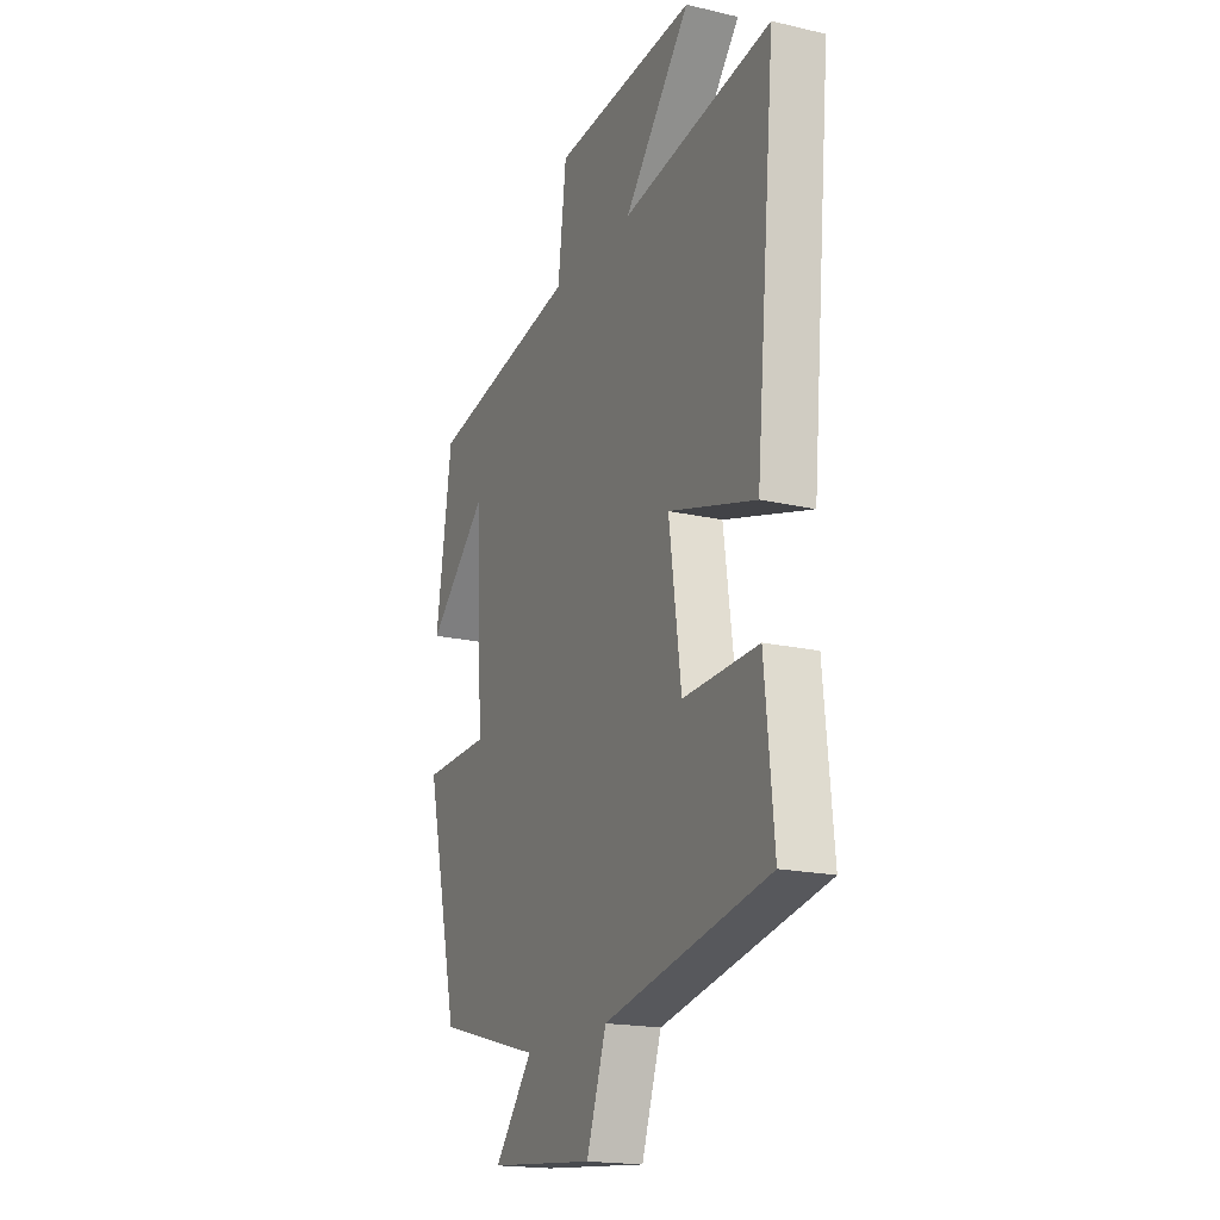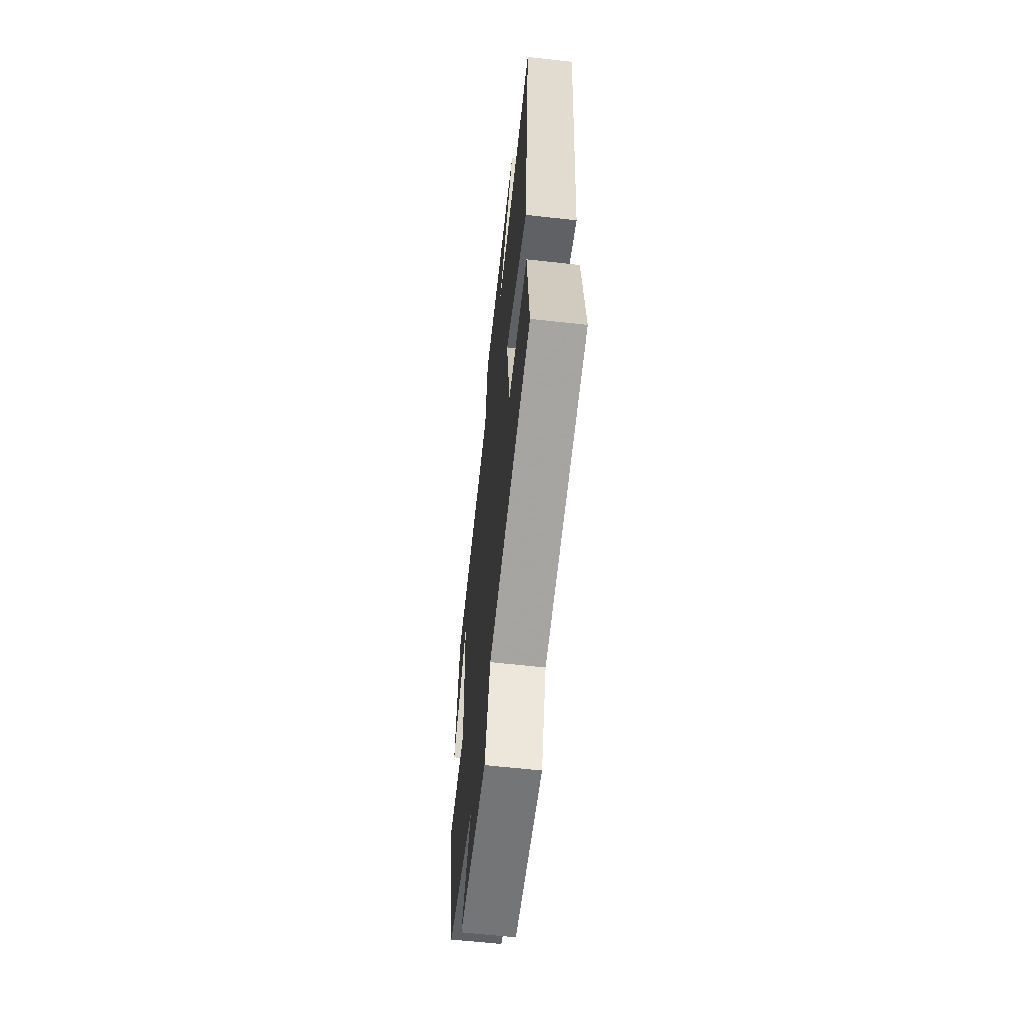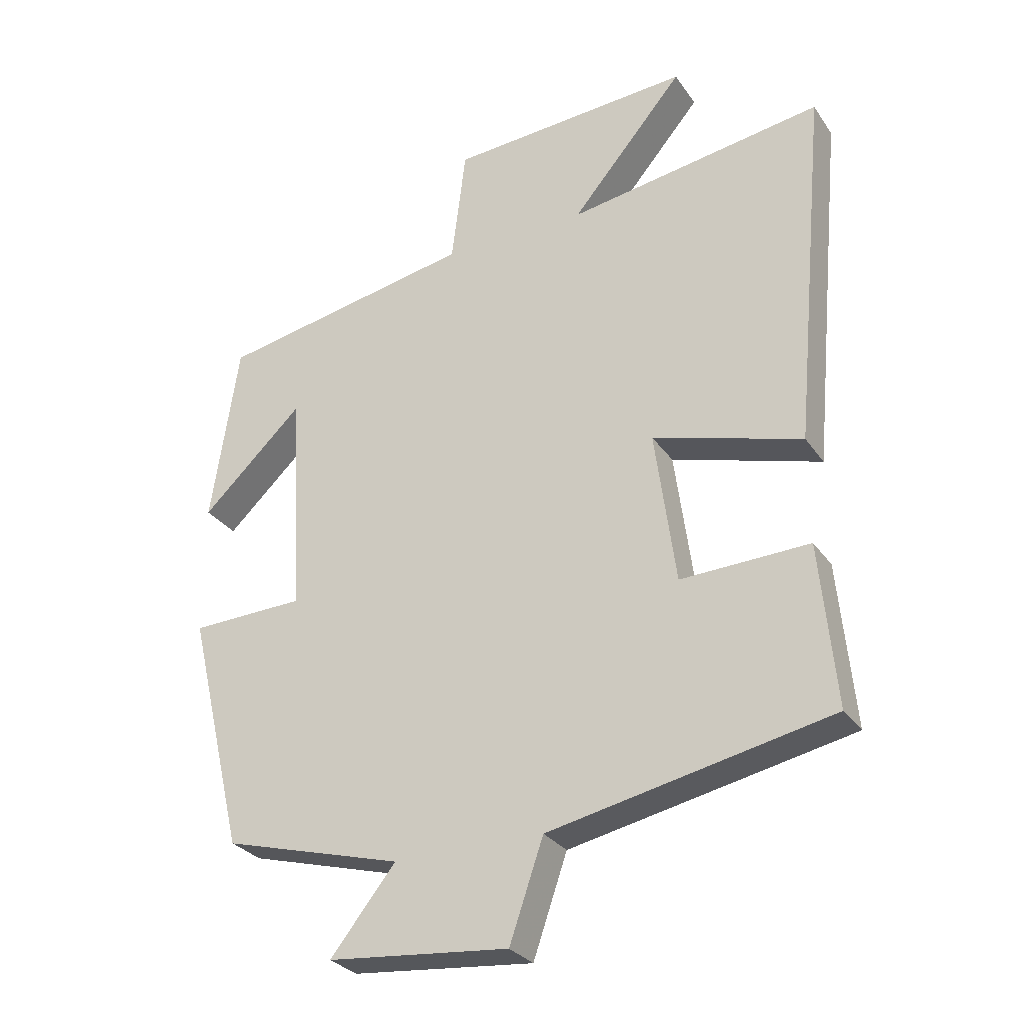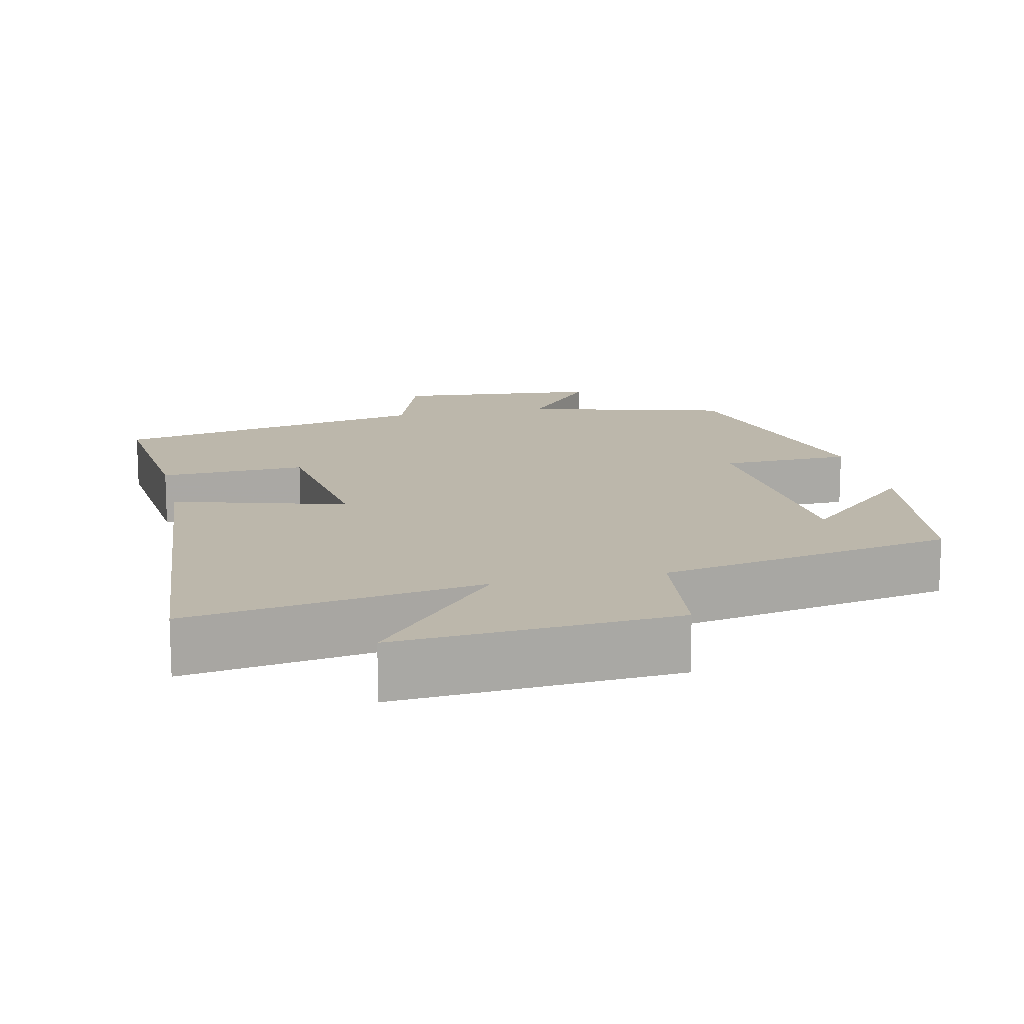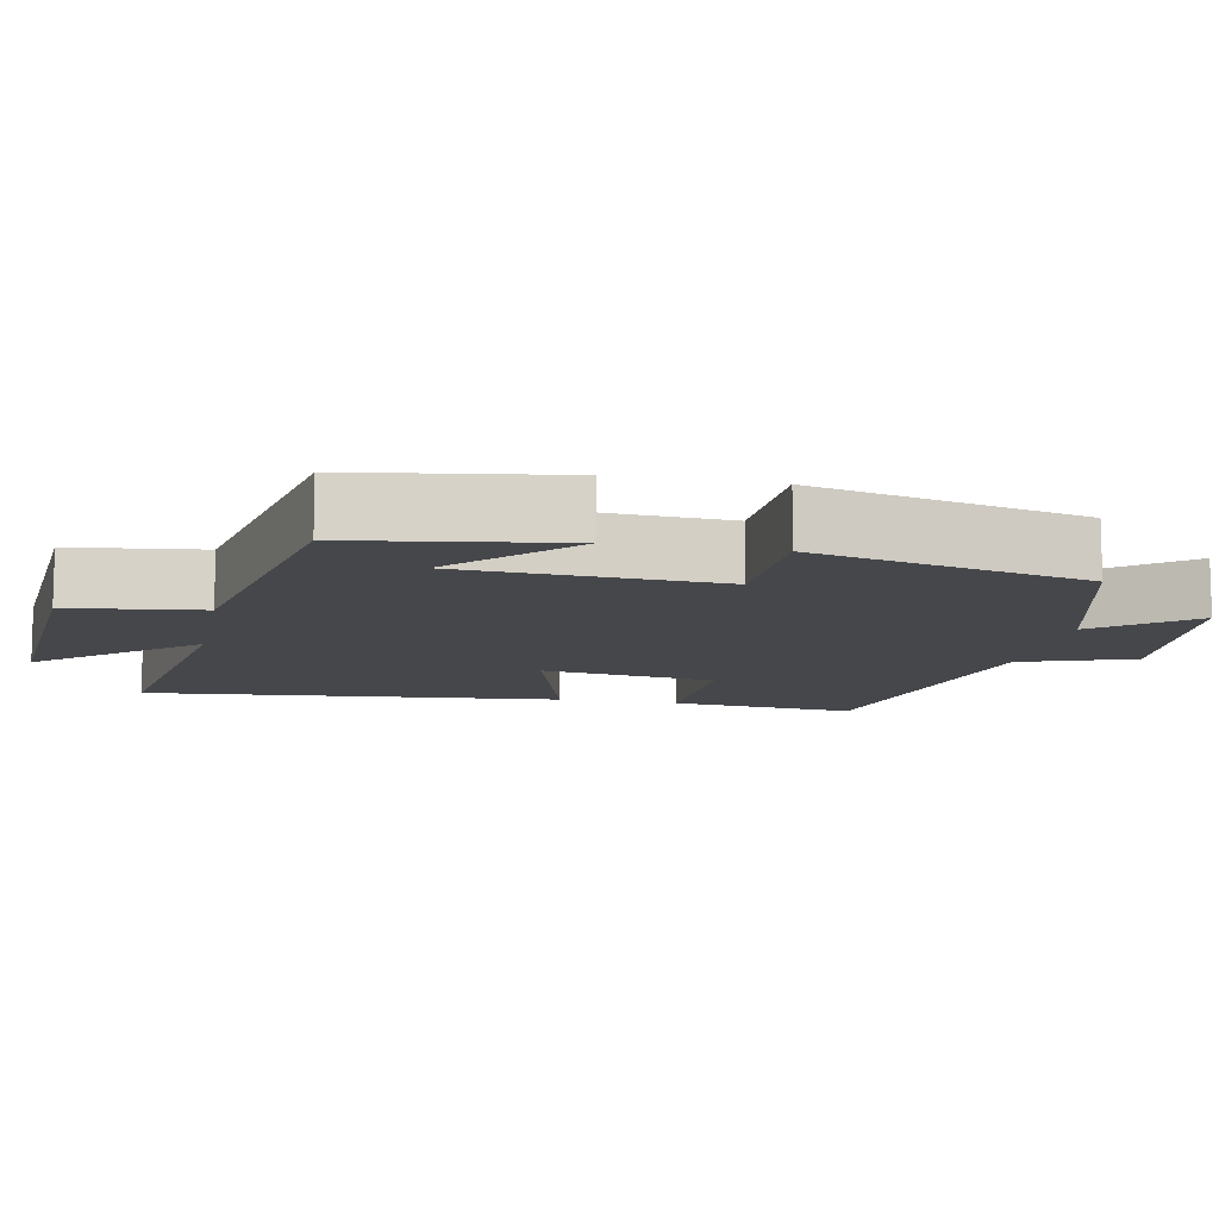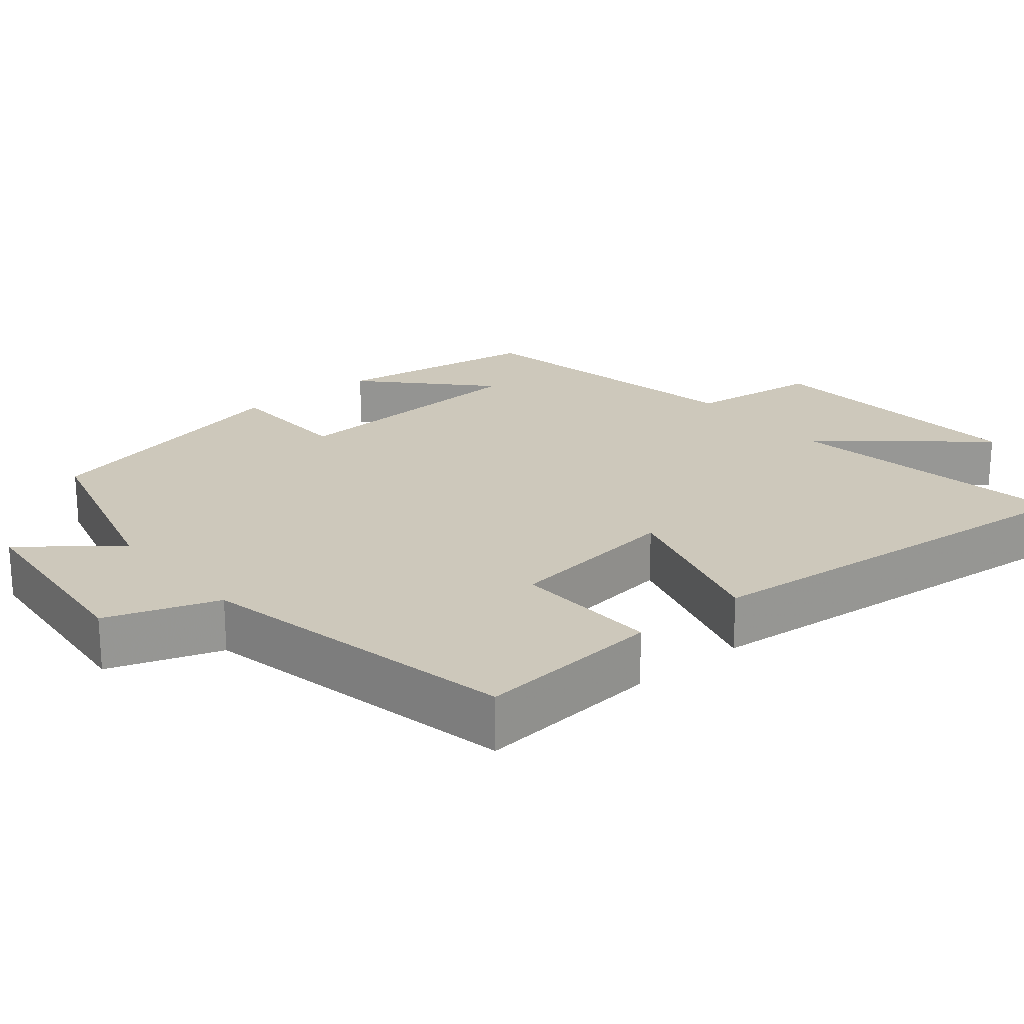
<metadata>
{"format":"obj","ext":"obj","renderer":"f3d","projection":"perspective","resolution":1024,"background":"white","views":[{"elev":-18.6,"azim":-114.0,"up":"+Z"},{"elev":-61.7,"azim":-96.5,"up":"+Z"},{"elev":-29.0,"azim":-152.2,"up":"+Z"},{"elev":14.3,"azim":-12.7,"up":"+Y"},{"elev":-10.8,"azim":78.8,"up":"+Y"},{"elev":21.8,"azim":-129.6,"up":"+Y"}]}
</metadata>
<code>
v 0.458 0.07 0.424
v 0.5 0.07 0.145
v 0.344 0.07 0.293
v 0.324 0.07 -0.053
v 0.5 0.07 -0.059
v 0.413 0.07 -0.425
v 0.138 0.07 -0.5
v 0.238 0.07 -0.625
v -0.04 0.07 -0.651
v -0.092 0.07 -0.5
v -0.524 0.07 -0.41
v -0.5 0.07 -0.16
v -0.303 0.07 -0.168
v -0.271 0.07 0.068
v -0.5 0.07 0.002
v -0.552 0.07 0.562
v -0.159 0.07 0.5
v -0.333 0.07 0.705
v 0.041 0.07 0.679
v 0.063 0.07 0.5
v 0.458 0 0.424
v 0.5 0 0.145
v 0.344 0 0.293
v 0.324 0 -0.053
v 0.5 0 -0.059
v 0.413 0 -0.425
v 0.138 0 -0.5
v 0.238 0 -0.625
v -0.04 0 -0.651
v -0.092 0 -0.5
v -0.524 0 -0.41
v -0.5 0 -0.16
v -0.303 0 -0.168
v -0.271 0 0.068
v -0.5 0 0.002
v -0.552 0 0.562
v -0.159 0 0.5
v -0.333 0 0.705
v 0.041 0 0.679
v 0.063 0 0.5
f 17 18 19 20
f 17 20 1
f 14 15 16 17
f 13 14 17 1
f 10 11 12 13
f 7 8 9 10
f 7 10 13
f 6 7 13
f 5 6 13
f 4 5 13
f 3 4 13
f 1 2 3
f 1 3 13
f 40 39 38 37
f 21 40 37
f 37 36 35 34
f 21 37 34 33
f 33 32 31 30
f 30 29 28 27
f 33 30 27
f 33 27 26
f 33 26 25
f 33 25 24
f 33 24 23
f 23 22 21
f 33 23 21
f 1 21 22 2
f 2 22 23 3
f 3 23 24 4
f 4 24 25 5
f 5 25 26 6
f 6 26 27 7
f 7 27 28 8
f 8 28 29 9
f 9 29 30 10
f 10 30 31 11
f 11 31 32 12
f 12 32 33 13
f 13 33 34 14
f 14 34 35 15
f 15 35 36 16
f 16 36 37 17
f 17 37 38 18
f 18 38 39 19
f 19 39 40 20
f 20 40 21 1

</code>
